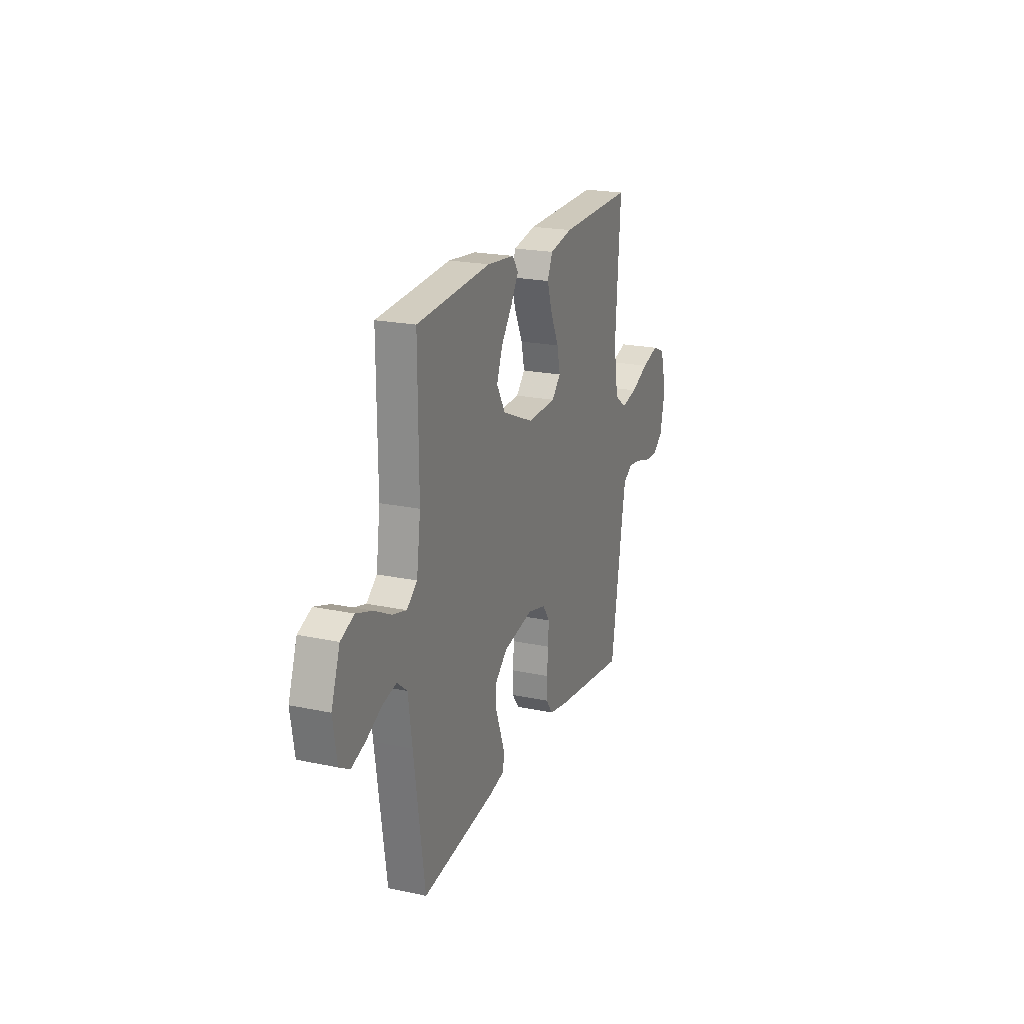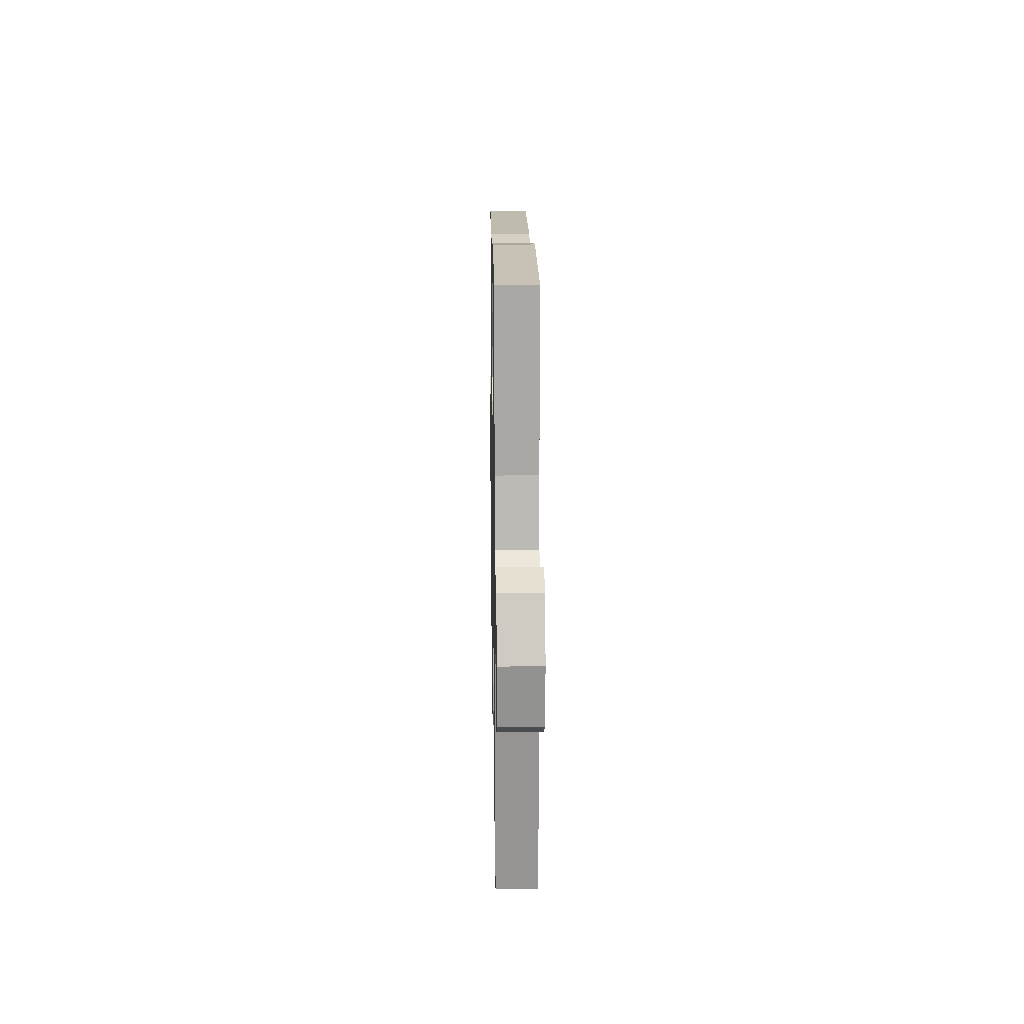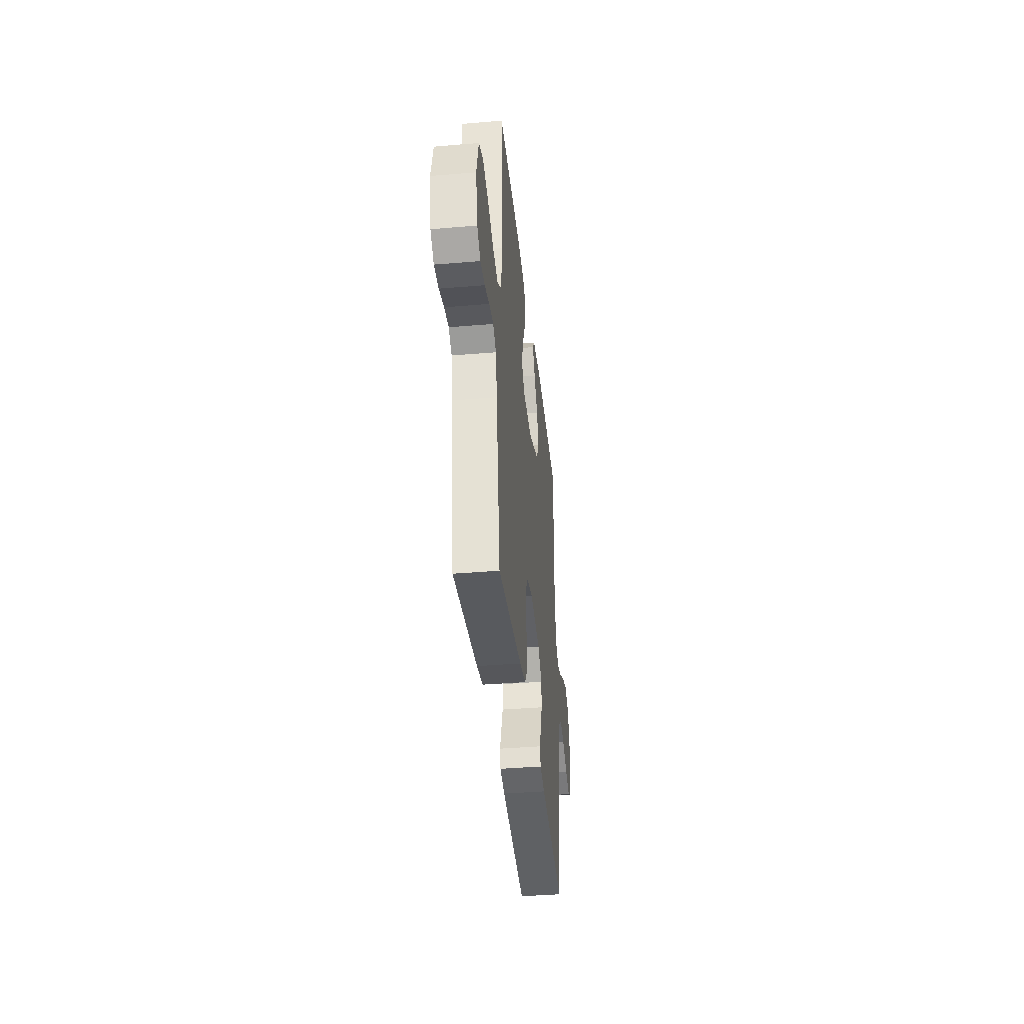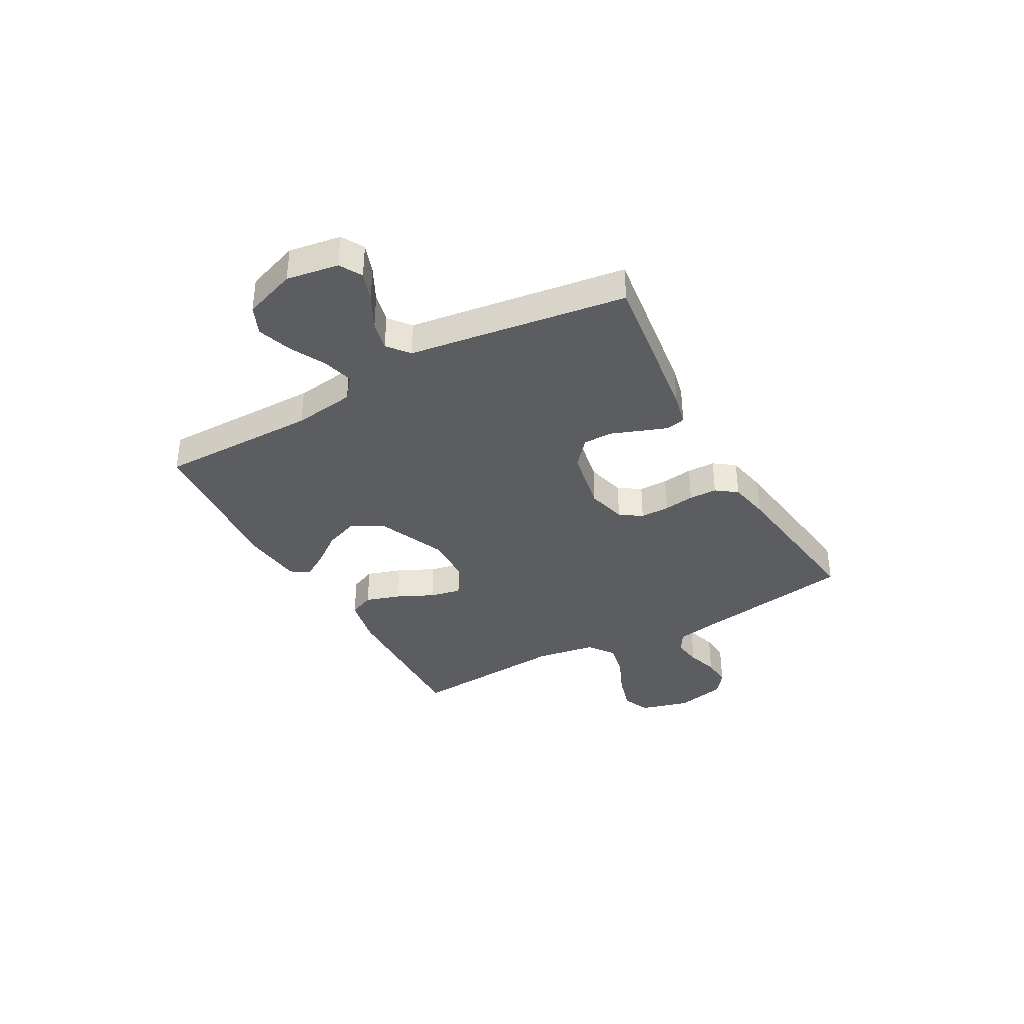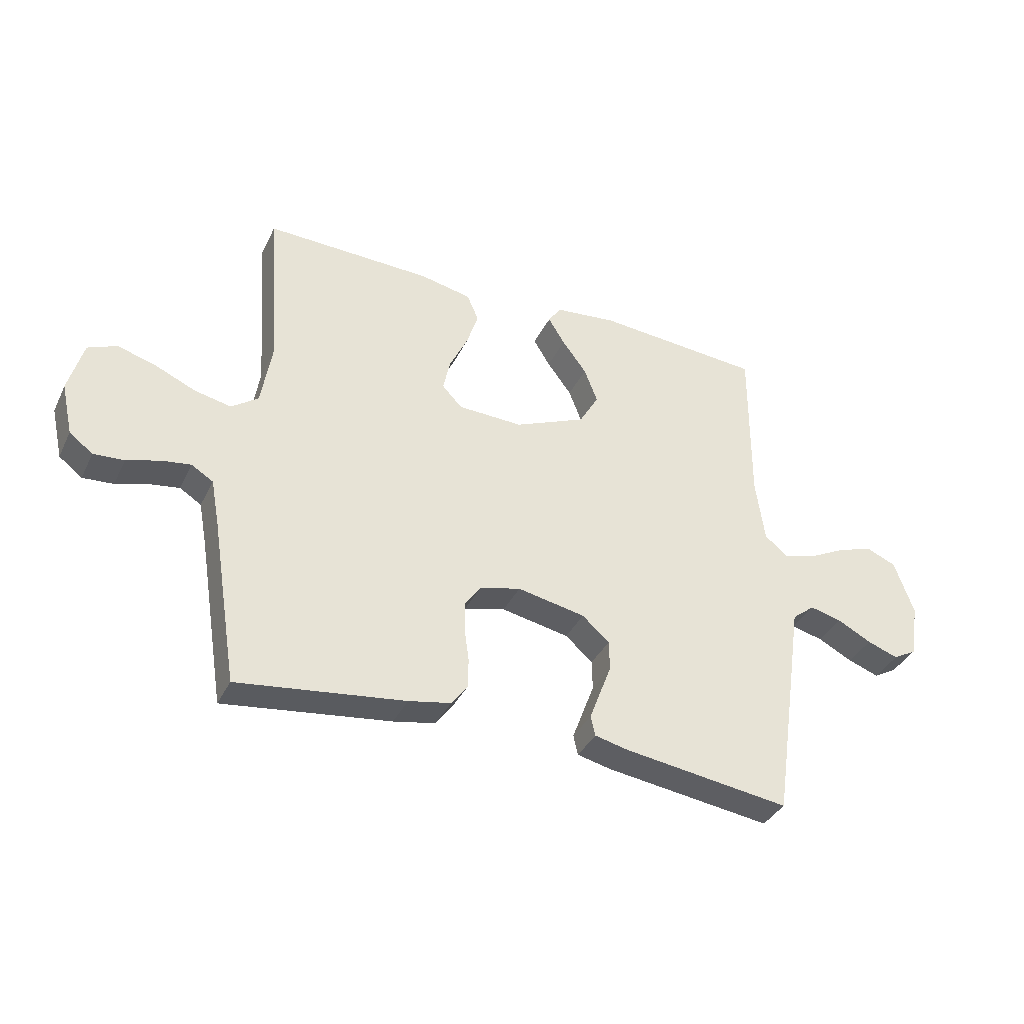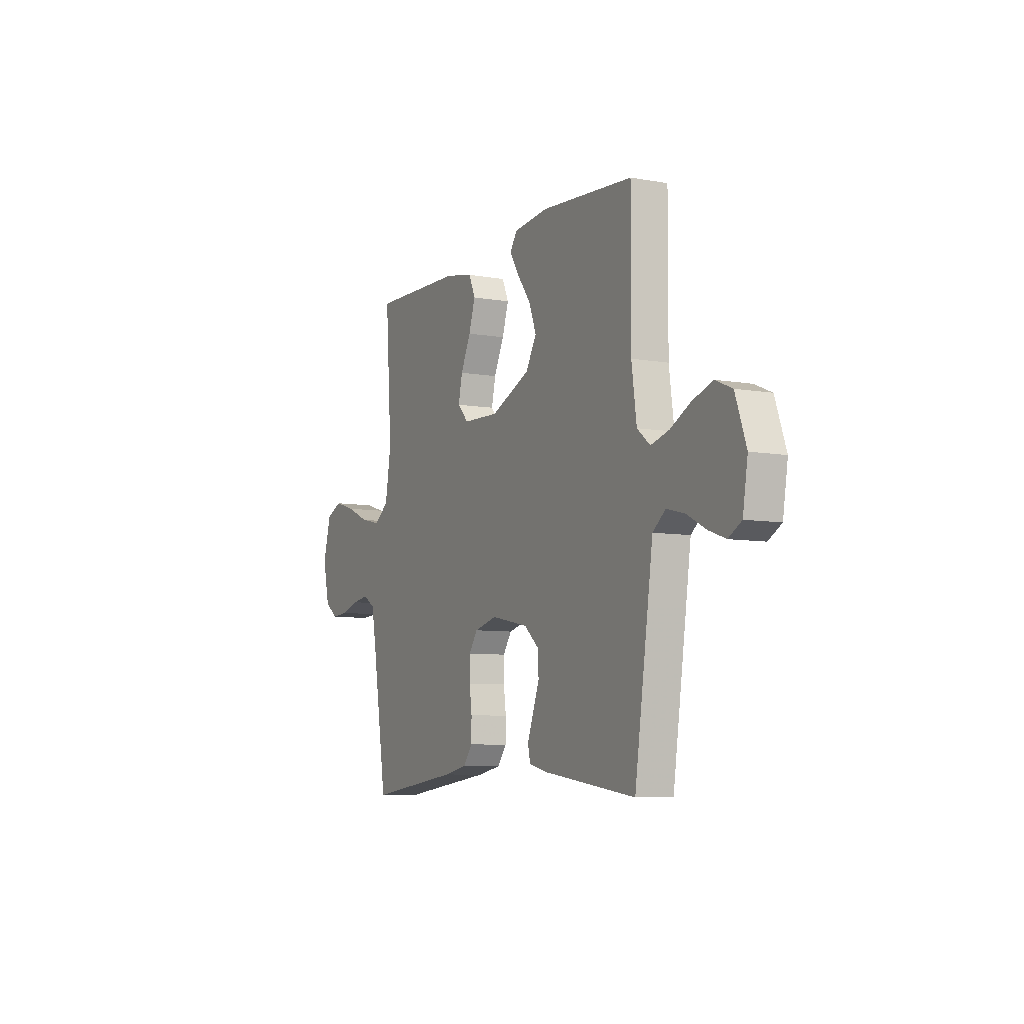
<metadata>
{"format":"obj","ext":"obj","renderer":"f3d","projection":"perspective","resolution":1024,"background":"white","views":[{"elev":21.0,"azim":110.9,"up":"+Z"},{"elev":14.6,"azim":89.1,"up":"+Z"},{"elev":-38.6,"azim":-83.9,"up":"+Z"},{"elev":-36.7,"azim":119.2,"up":"+Y"},{"elev":-37.0,"azim":-23.6,"up":"+Z"},{"elev":-7.5,"azim":63.3,"up":"+Z"}]}
</metadata>
<code>
v -0.5 0.07 0.5
v -0.2 0.07 0.492
v -0.107 0.07 0.473
v -0.086 0.07 0.425
v -0.107 0.07 0.36
v -0.14 0.07 0.291
v -0.153 0.07 0.232
v -0.117 0.07 0.194
v 0 0.07 0.19
v 0.128 0.07 0.245
v 0.163 0.07 0.306
v 0.139 0.07 0.369
v 0.095 0.07 0.428
v 0.065 0.07 0.477
v 0.088 0.07 0.511
v 0.2 0.07 0.523
v 0.5 0.07 0.5
v 0.498 0.07 0.2
v 0.514 0.07 0.084
v 0.556 0.07 0.05
v 0.614 0.07 0.066
v 0.68 0.07 0.1
v 0.745 0.07 0.122
v 0.799 0.07 0.099
v 0.834 0.07 0
v 0.818 0.07 -0.098
v 0.776 0.07 -0.122
v 0.72 0.07 -0.102
v 0.658 0.07 -0.07
v 0.601 0.07 -0.056
v 0.56 0.07 -0.089
v 0.544 0.07 -0.2
v 0.5 0.07 -0.5
v 0.2 0.07 -0.459
v 0.14 0.07 -0.445
v 0.132 0.07 -0.409
v 0.151 0.07 -0.358
v 0.172 0.07 -0.302
v 0.171 0.07 -0.248
v 0.122 0.07 -0.205
v 0 0.07 -0.181
v -0.074 0.07 -0.2
v -0.102 0.07 -0.241
v -0.102 0.07 -0.296
v -0.094 0.07 -0.354
v -0.095 0.07 -0.407
v -0.124 0.07 -0.446
v -0.2 0.07 -0.461
v -0.5 0.07 -0.5
v -0.548 0.07 -0.2
v -0.563 0.07 -0.119
v -0.602 0.07 -0.095
v -0.655 0.07 -0.103
v -0.714 0.07 -0.121
v -0.769 0.07 -0.125
v -0.811 0.07 -0.093
v -0.832 0.07 0
v -0.806 0.07 0.095
v -0.754 0.07 0.117
v -0.685 0.07 0.097
v -0.612 0.07 0.065
v -0.546 0.07 0.051
v -0.498 0.07 0.086
v -0.479 0.07 0.2
v -0.5 0 0.5
v -0.2 0 0.492
v -0.107 0 0.473
v -0.086 0 0.425
v -0.107 0 0.36
v -0.14 0 0.291
v -0.153 0 0.232
v -0.117 0 0.194
v 0 0 0.19
v 0.128 0 0.245
v 0.163 0 0.306
v 0.139 0 0.369
v 0.095 0 0.428
v 0.065 0 0.477
v 0.088 0 0.511
v 0.2 0 0.523
v 0.5 0 0.5
v 0.498 0 0.2
v 0.514 0 0.084
v 0.556 0 0.05
v 0.614 0 0.066
v 0.68 0 0.1
v 0.745 0 0.122
v 0.799 0 0.099
v 0.834 0 0
v 0.818 0 -0.098
v 0.776 0 -0.122
v 0.72 0 -0.102
v 0.658 0 -0.07
v 0.601 0 -0.056
v 0.56 0 -0.089
v 0.544 0 -0.2
v 0.5 0 -0.5
v 0.2 0 -0.459
v 0.14 0 -0.445
v 0.132 0 -0.409
v 0.151 0 -0.358
v 0.172 0 -0.302
v 0.171 0 -0.248
v 0.122 0 -0.205
v 0 0 -0.181
v -0.074 0 -0.2
v -0.102 0 -0.241
v -0.102 0 -0.296
v -0.094 0 -0.354
v -0.095 0 -0.407
v -0.124 0 -0.446
v -0.2 0 -0.461
v -0.5 0 -0.5
v -0.548 0 -0.2
v -0.563 0 -0.119
v -0.602 0 -0.095
v -0.655 0 -0.103
v -0.714 0 -0.121
v -0.769 0 -0.125
v -0.811 0 -0.093
v -0.832 0 0
v -0.806 0 0.095
v -0.754 0 0.117
v -0.685 0 0.097
v -0.612 0 0.065
v -0.546 0 0.051
v -0.498 0 0.086
v -0.479 0 0.2
f 59 60 61
f 58 59 61
f 57 58 61
f 56 57 61
f 55 56 61
f 54 55 61
f 53 54 61
f 52 53 61 62
f 51 52 62 63
f 48 49 50
f 47 48 50
f 46 47 50
f 45 46 50
f 44 45 50
f 50 51 63
f 44 50 63
f 43 44 63
f 36 37 38
f 35 36 38
f 34 35 38
f 33 34 38
f 32 33 38
f 31 32 38
f 30 31 38 39
f 27 28 29
f 26 27 29
f 25 26 29
f 24 25 29
f 23 24 29
f 22 23 29
f 21 22 29
f 20 21 29 30
f 30 39 40
f 20 30 40
f 19 20 40
f 16 17 18
f 15 16 18
f 14 15 18
f 13 14 18
f 12 13 18
f 11 12 18 19
f 4 5 6
f 3 4 6
f 2 3 6
f 1 2 6
f 64 1 6
f 64 6 7
f 64 7 8
f 63 64 8
f 43 63 8
f 42 43 8
f 41 42 8 9
f 19 40 41
f 11 19 41
f 10 11 41
f 9 10 41
f 125 124 123
f 125 123 122
f 125 122 121
f 125 121 120
f 125 120 119
f 125 119 118
f 125 118 117
f 126 125 117 116
f 127 126 116 115
f 114 113 112
f 114 112 111
f 114 111 110
f 114 110 109
f 114 109 108
f 127 115 114
f 127 114 108
f 127 108 107
f 102 101 100
f 102 100 99
f 102 99 98
f 102 98 97
f 102 97 96
f 102 96 95
f 103 102 95 94
f 93 92 91
f 93 91 90
f 93 90 89
f 93 89 88
f 93 88 87
f 93 87 86
f 93 86 85
f 94 93 85 84
f 104 103 94
f 104 94 84
f 104 84 83
f 82 81 80
f 82 80 79
f 82 79 78
f 82 78 77
f 82 77 76
f 83 82 76 75
f 70 69 68
f 70 68 67
f 70 67 66
f 70 66 65
f 70 65 128
f 71 70 128
f 72 71 128
f 72 128 127
f 72 127 107
f 72 107 106
f 73 72 106 105
f 105 104 83
f 105 83 75
f 105 75 74
f 105 74 73
f 1 65 66 2
f 2 66 67 3
f 3 67 68 4
f 4 68 69 5
f 5 69 70 6
f 6 70 71 7
f 7 71 72 8
f 8 72 73 9
f 9 73 74 10
f 10 74 75 11
f 11 75 76 12
f 12 76 77 13
f 13 77 78 14
f 14 78 79 15
f 15 79 80 16
f 16 80 81 17
f 17 81 82 18
f 18 82 83 19
f 19 83 84 20
f 20 84 85 21
f 21 85 86 22
f 22 86 87 23
f 23 87 88 24
f 24 88 89 25
f 25 89 90 26
f 26 90 91 27
f 27 91 92 28
f 28 92 93 29
f 29 93 94 30
f 30 94 95 31
f 31 95 96 32
f 32 96 97 33
f 33 97 98 34
f 34 98 99 35
f 35 99 100 36
f 36 100 101 37
f 37 101 102 38
f 38 102 103 39
f 39 103 104 40
f 40 104 105 41
f 41 105 106 42
f 42 106 107 43
f 43 107 108 44
f 44 108 109 45
f 45 109 110 46
f 46 110 111 47
f 47 111 112 48
f 48 112 113 49
f 49 113 114 50
f 50 114 115 51
f 51 115 116 52
f 52 116 117 53
f 53 117 118 54
f 54 118 119 55
f 55 119 120 56
f 56 120 121 57
f 57 121 122 58
f 58 122 123 59
f 59 123 124 60
f 60 124 125 61
f 61 125 126 62
f 62 126 127 63
f 63 127 128 64
f 64 128 65 1

</code>
